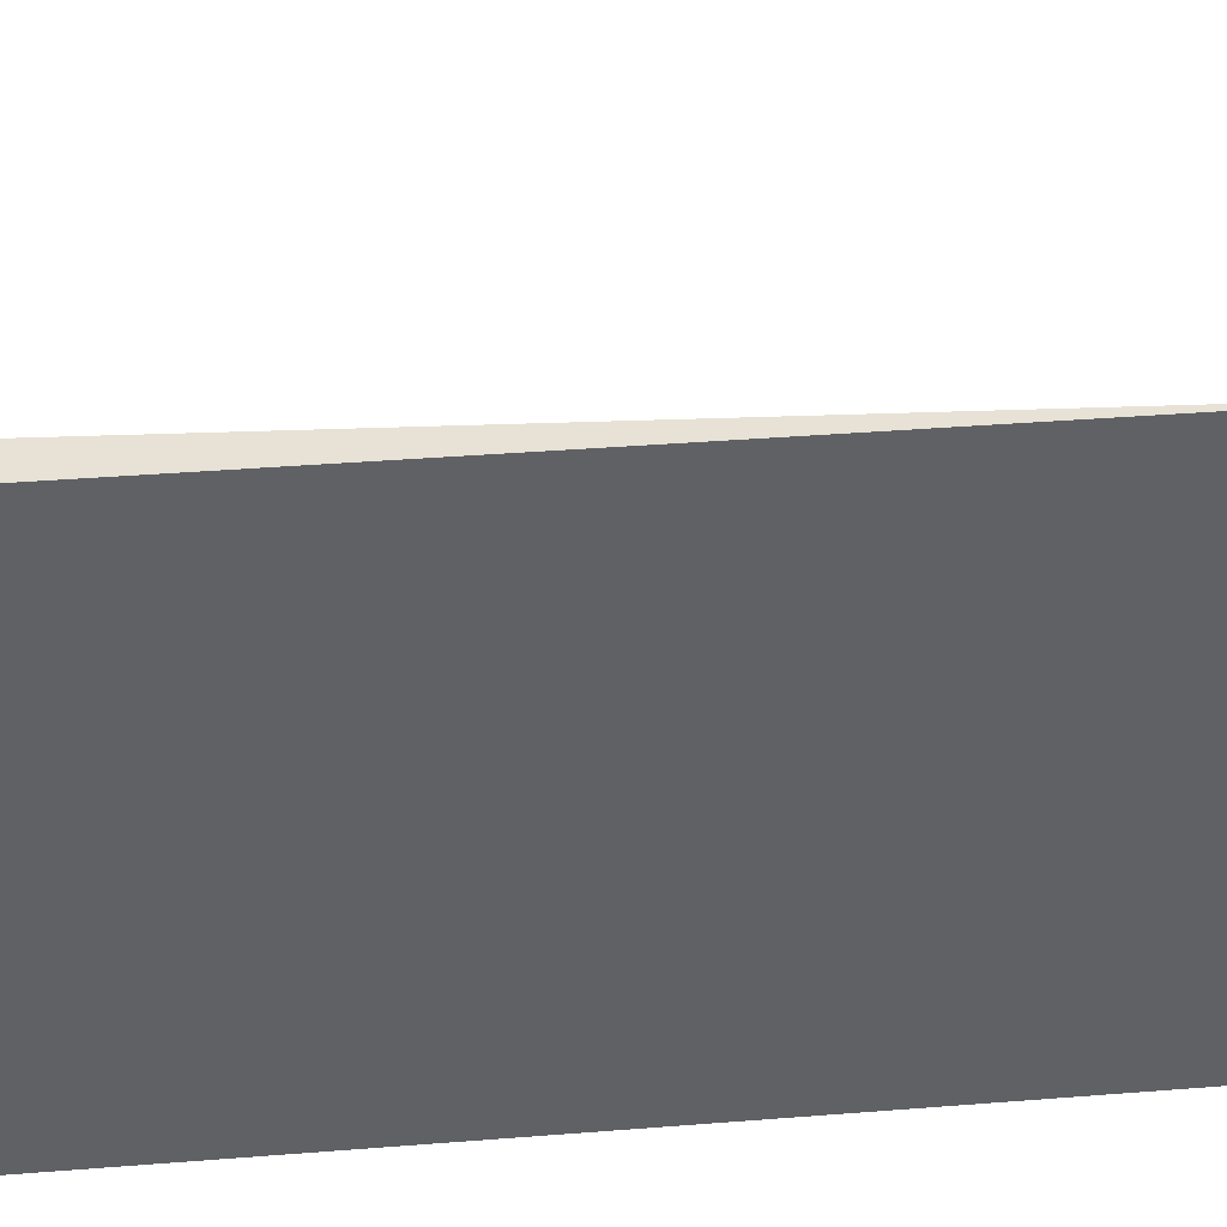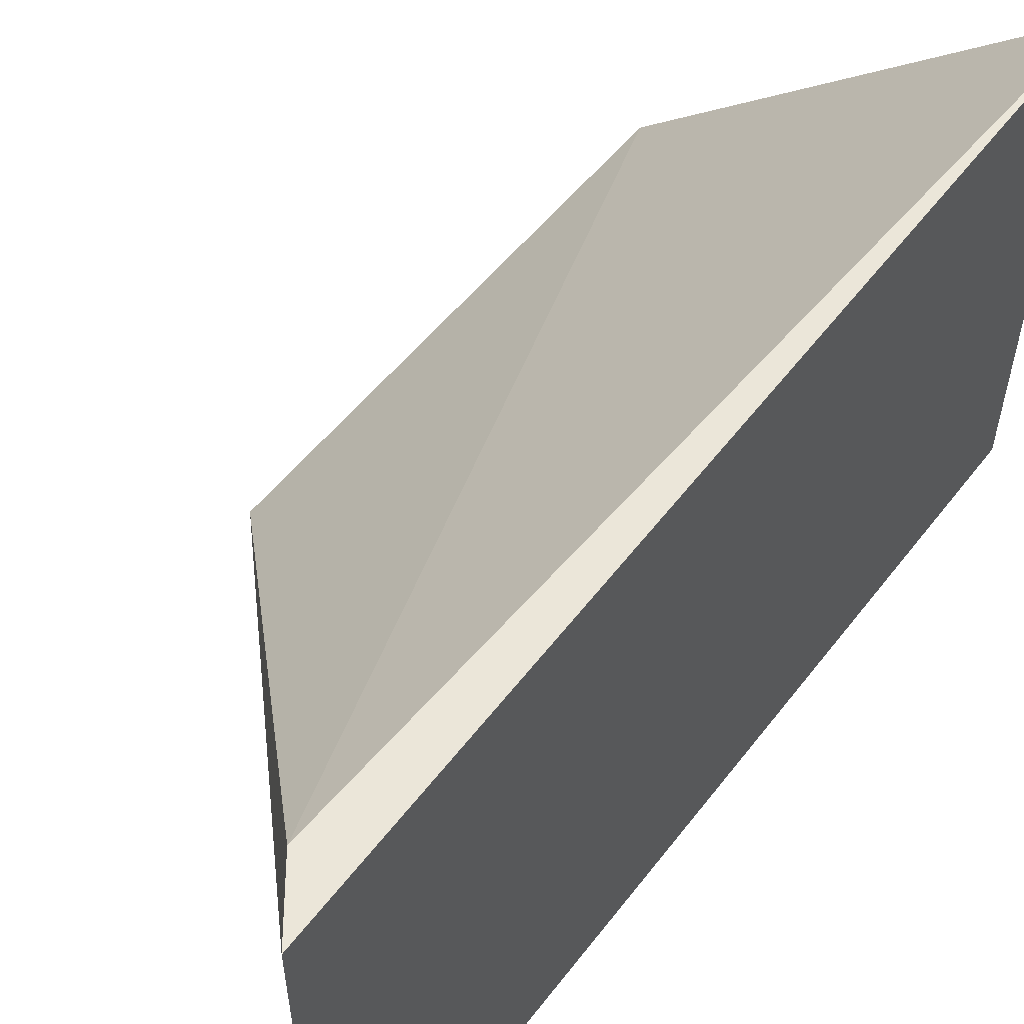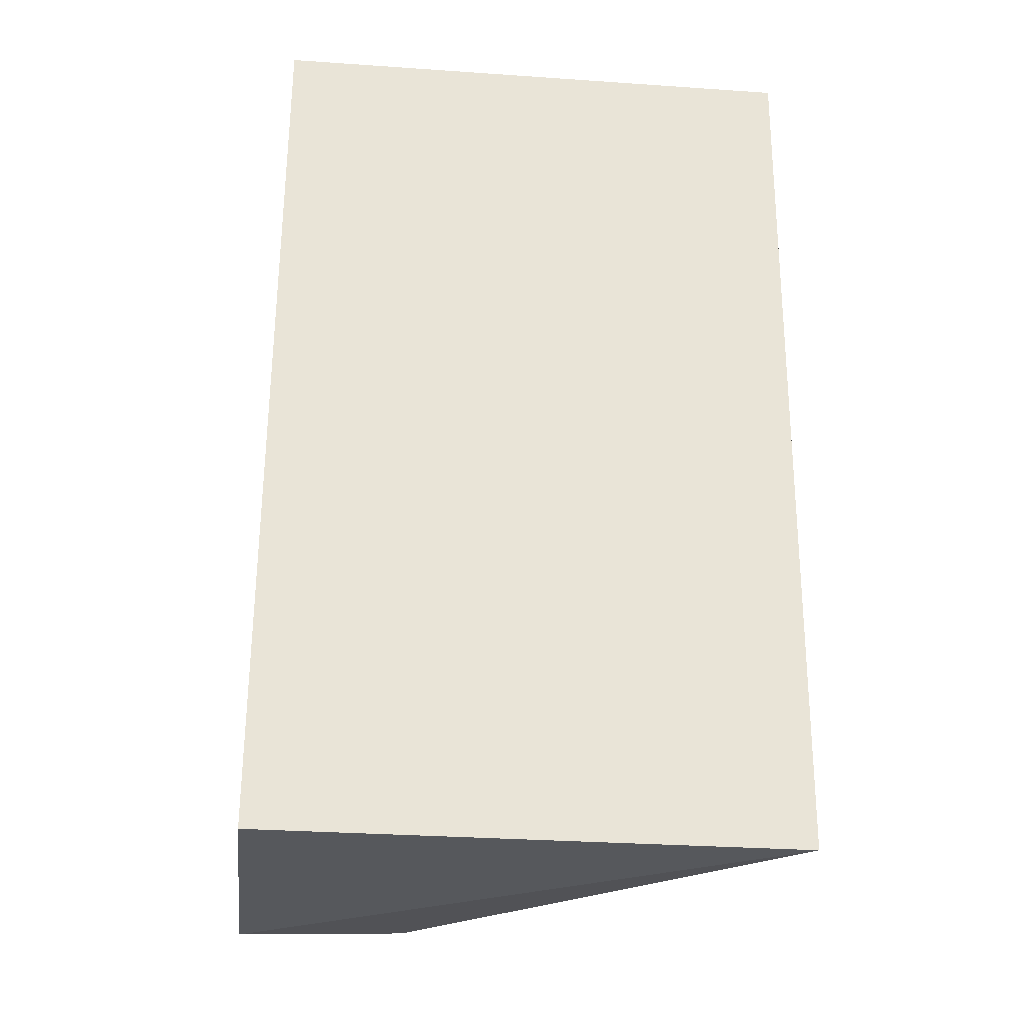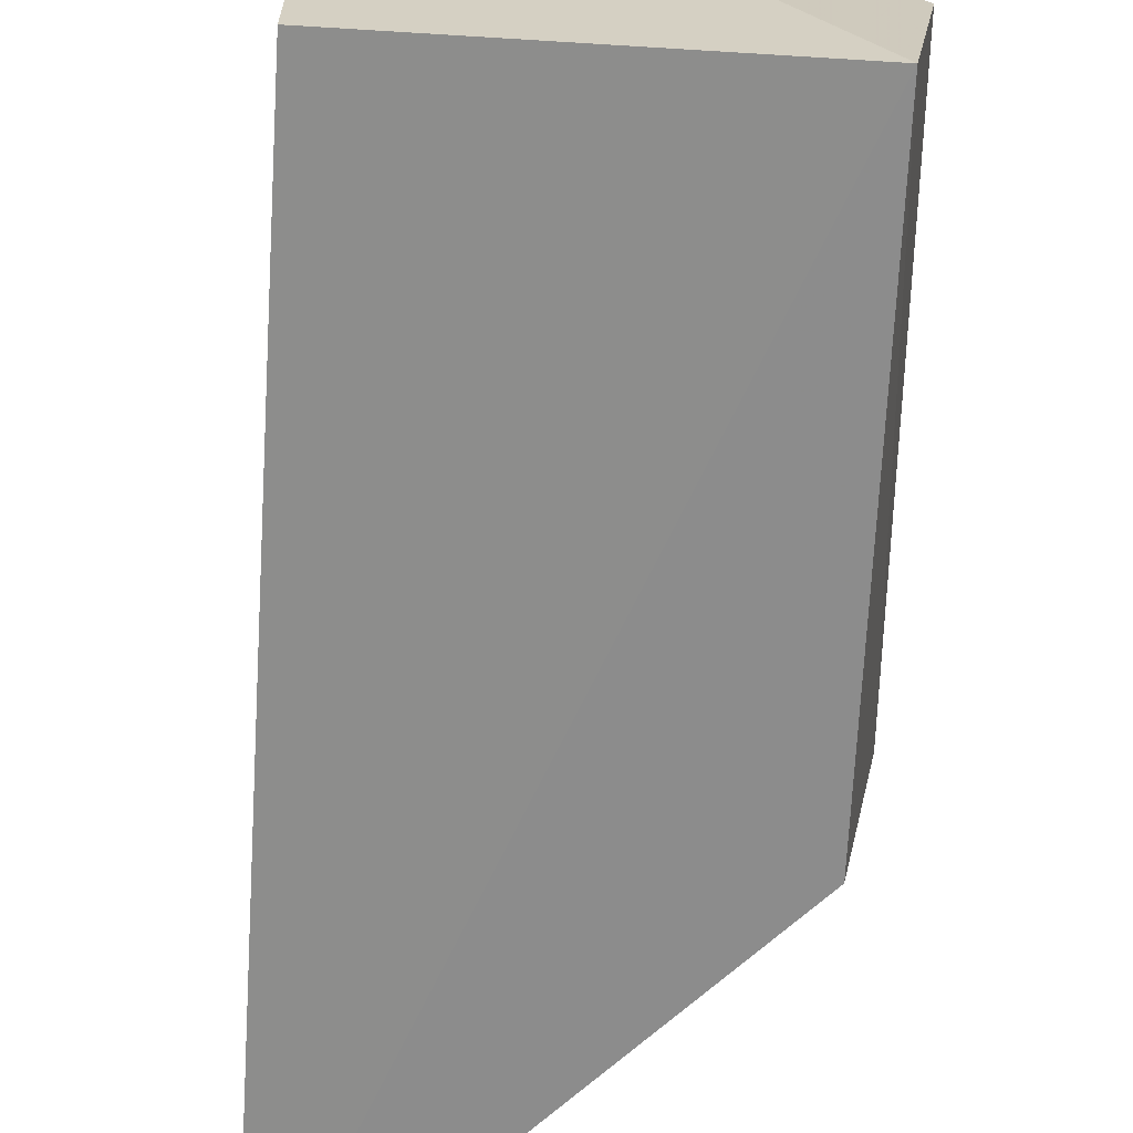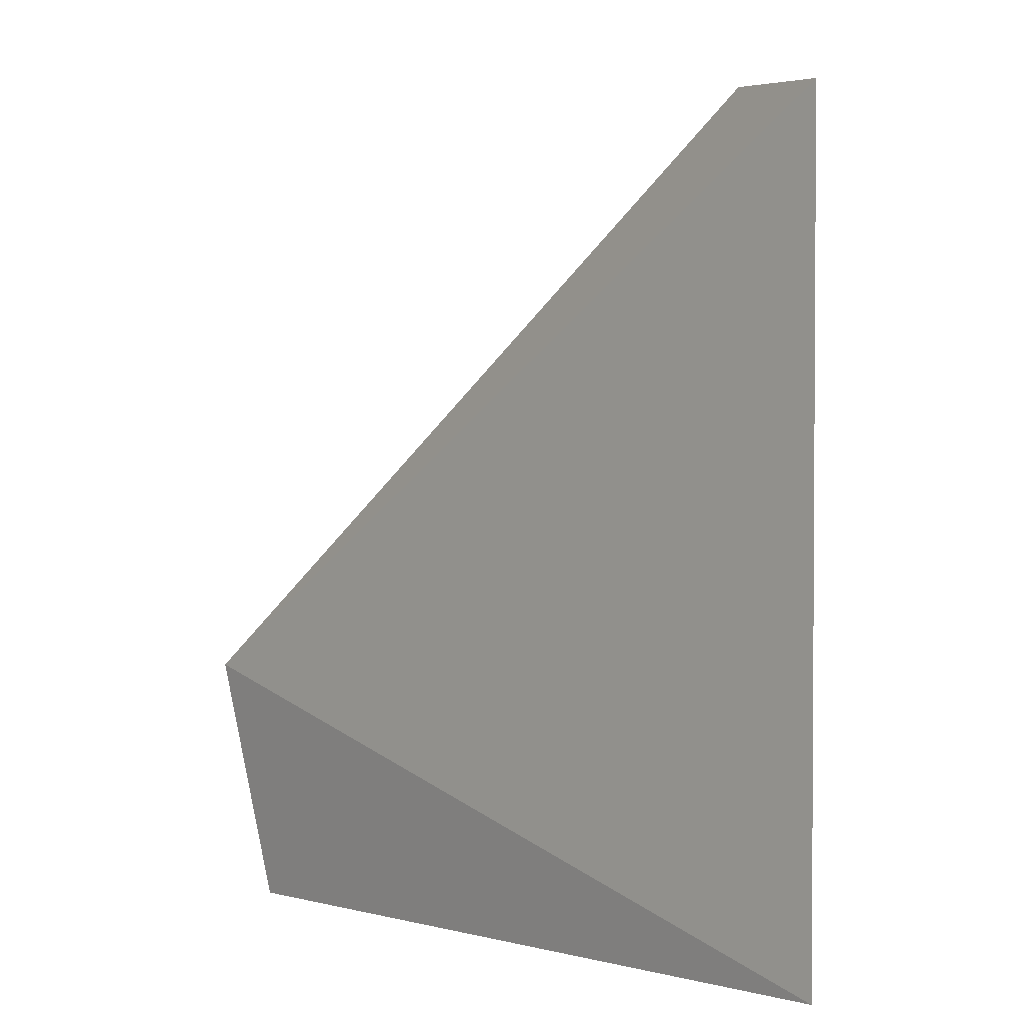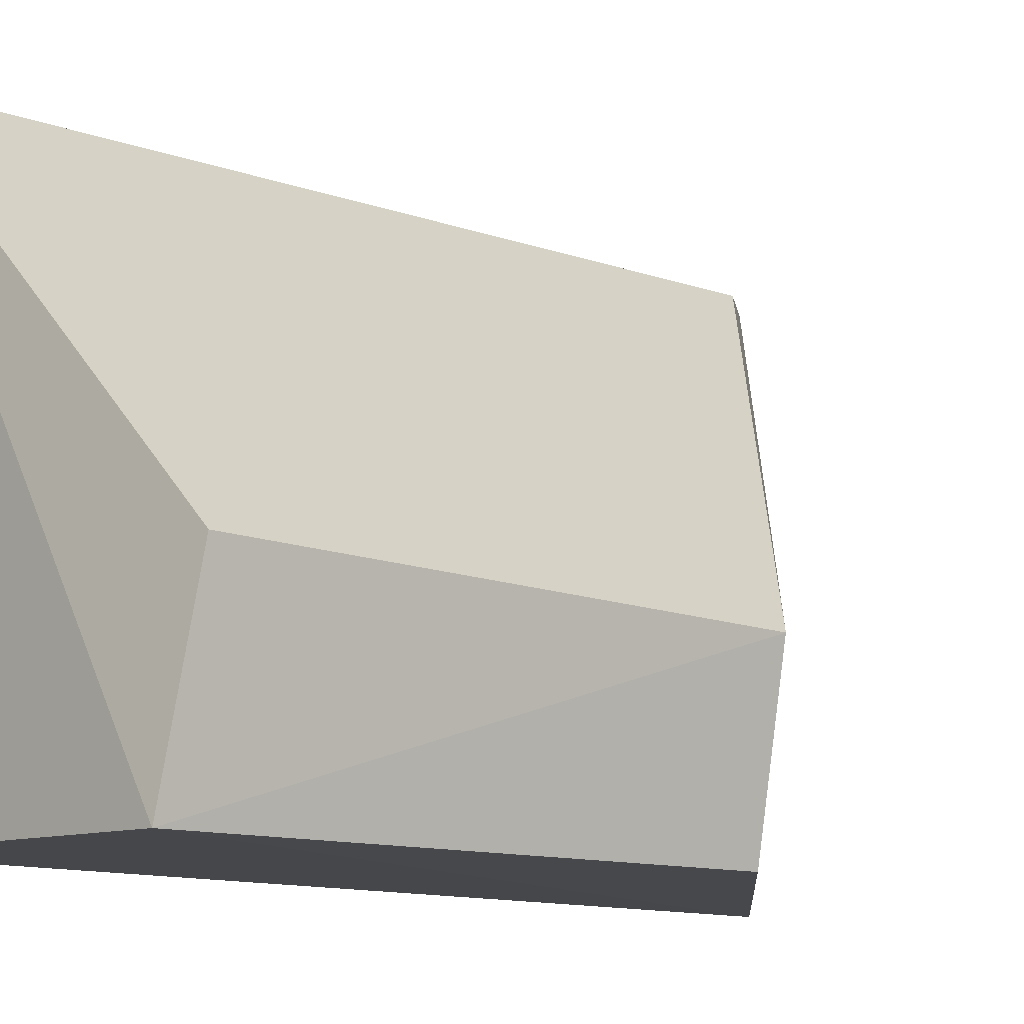
<metadata>
{"format":"obj","ext":"obj","renderer":"f3d","projection":"perspective","resolution":1024,"background":"white","views":[{"elev":40.5,"azim":-91.7,"up":"+Z"},{"elev":57.1,"azim":-139.0,"up":"+Z"},{"elev":-31.3,"azim":-95.6,"up":"+Y"},{"elev":-64.5,"azim":-0.1,"up":"+Z"},{"elev":2.8,"azim":-175.1,"up":"+Z"},{"elev":-11.6,"azim":50.1,"up":"+Z"}]}
</metadata>
<code>
v 0.01796 -0.4925 0.01853
v 0.03022 -0.5171 0.007896
v 0.02979 -0.503 0.007671
v 0.01796 -0.4925 0.003098
v 0.01965 -0.5181 0.01853
v 0.02944 -0.5176 0.002897
v 0.01925 -0.494 0.01853
v 0.02888 -0.503 0.002974
v 0.01965 -0.5181 0.003098
f 1 3 4
f 5 1 4
f 6 3 2
f 6 2 5
f 7 5 2
f 7 2 3
f 7 3 1
f 7 1 5
f 8 6 4
f 8 4 3
f 8 3 6
f 9 6 5
f 9 5 4
f 9 4 6

</code>
